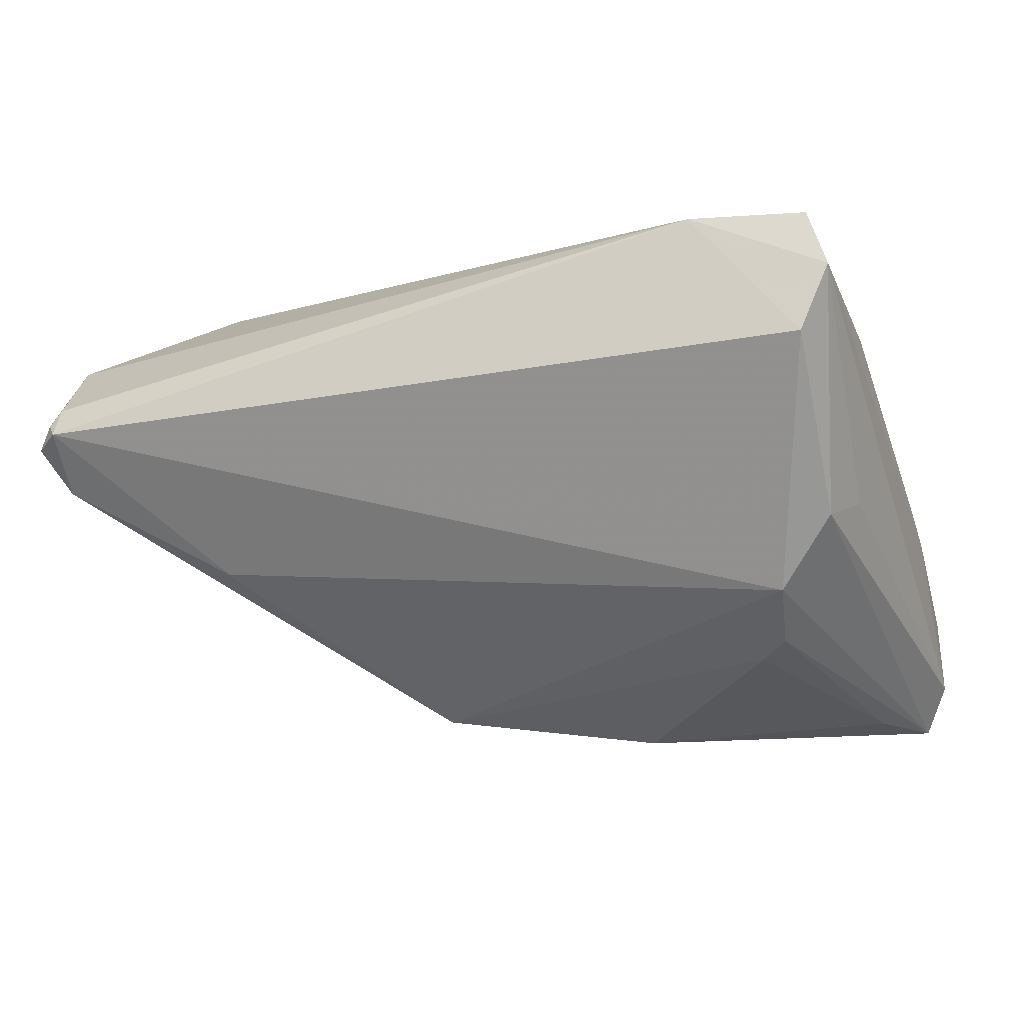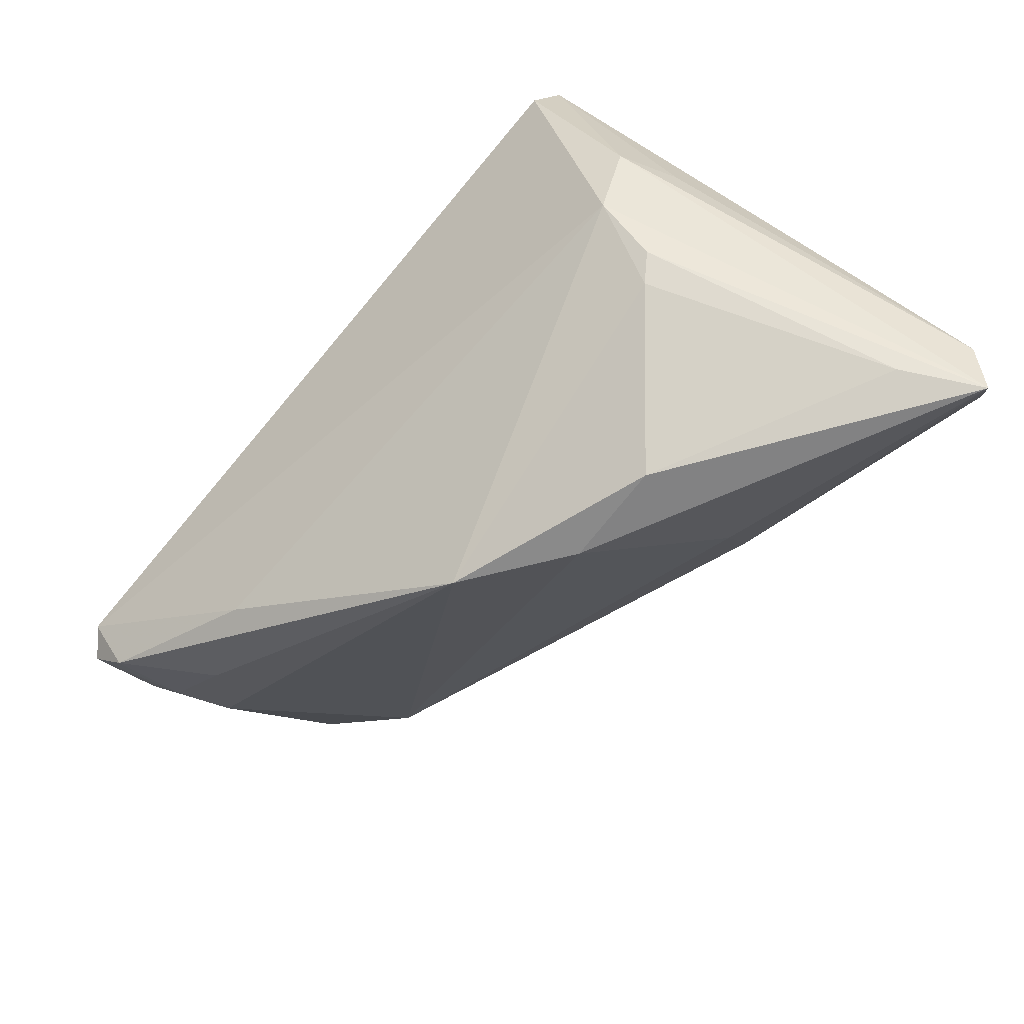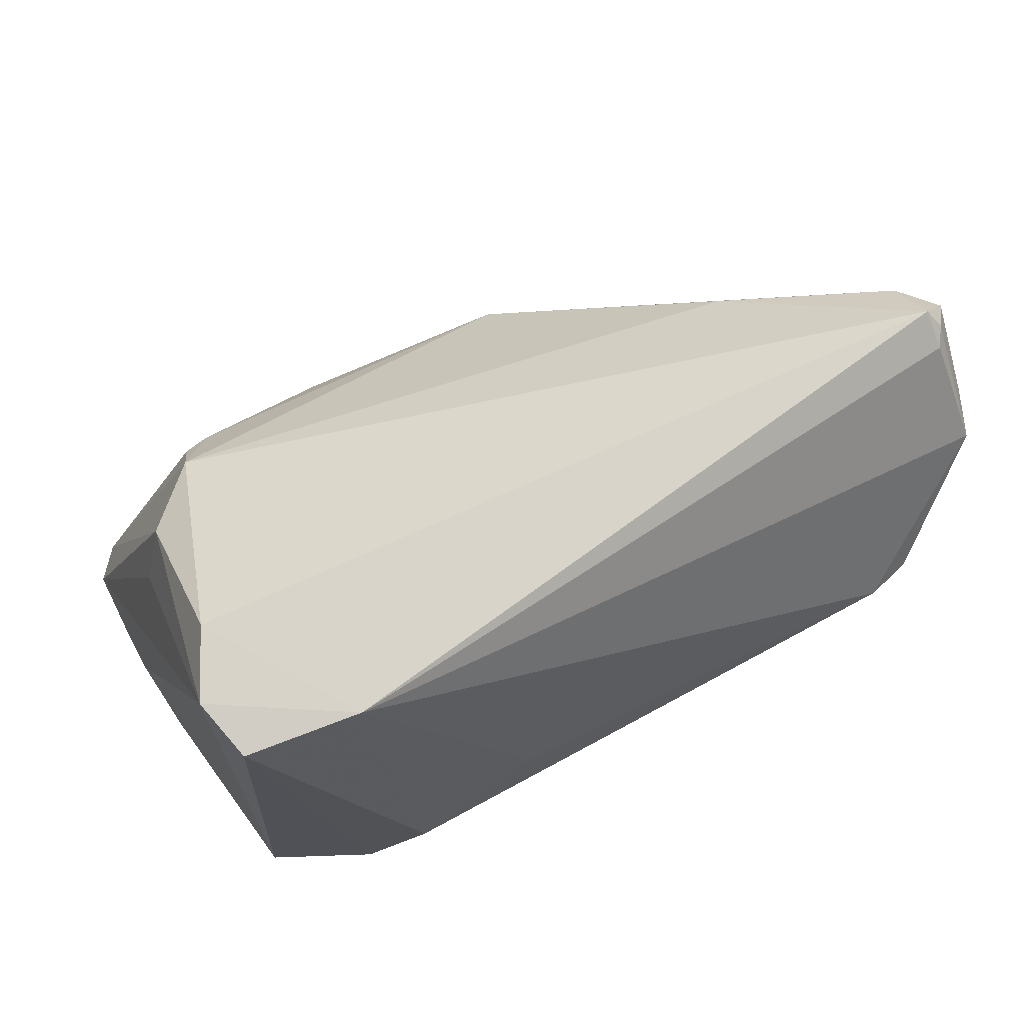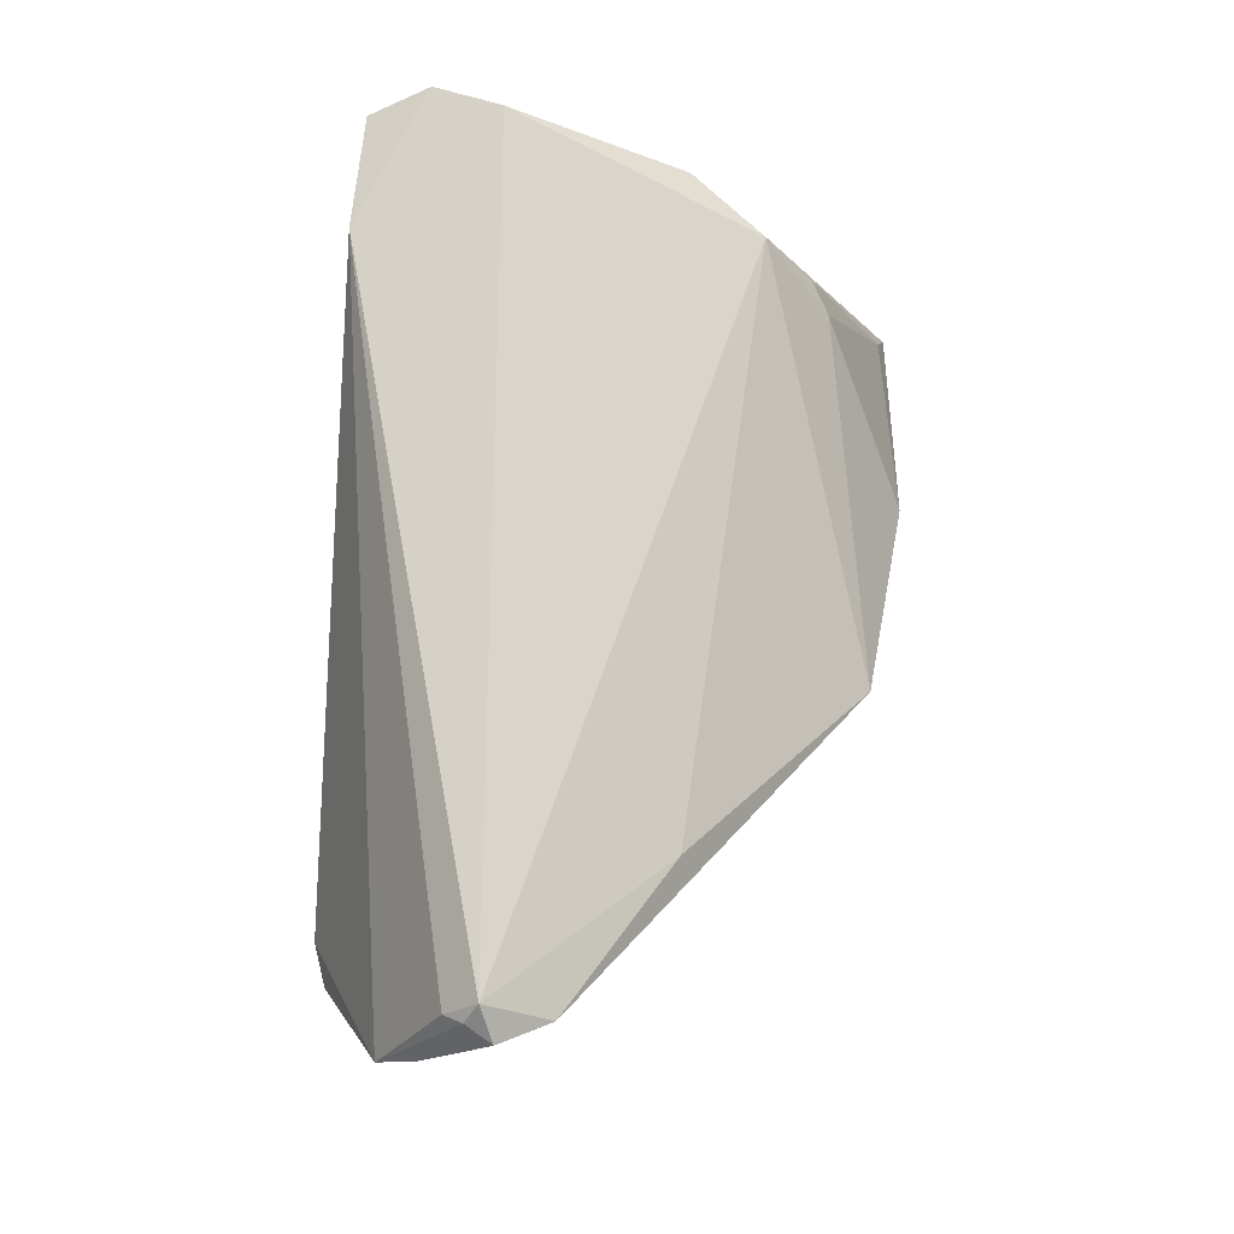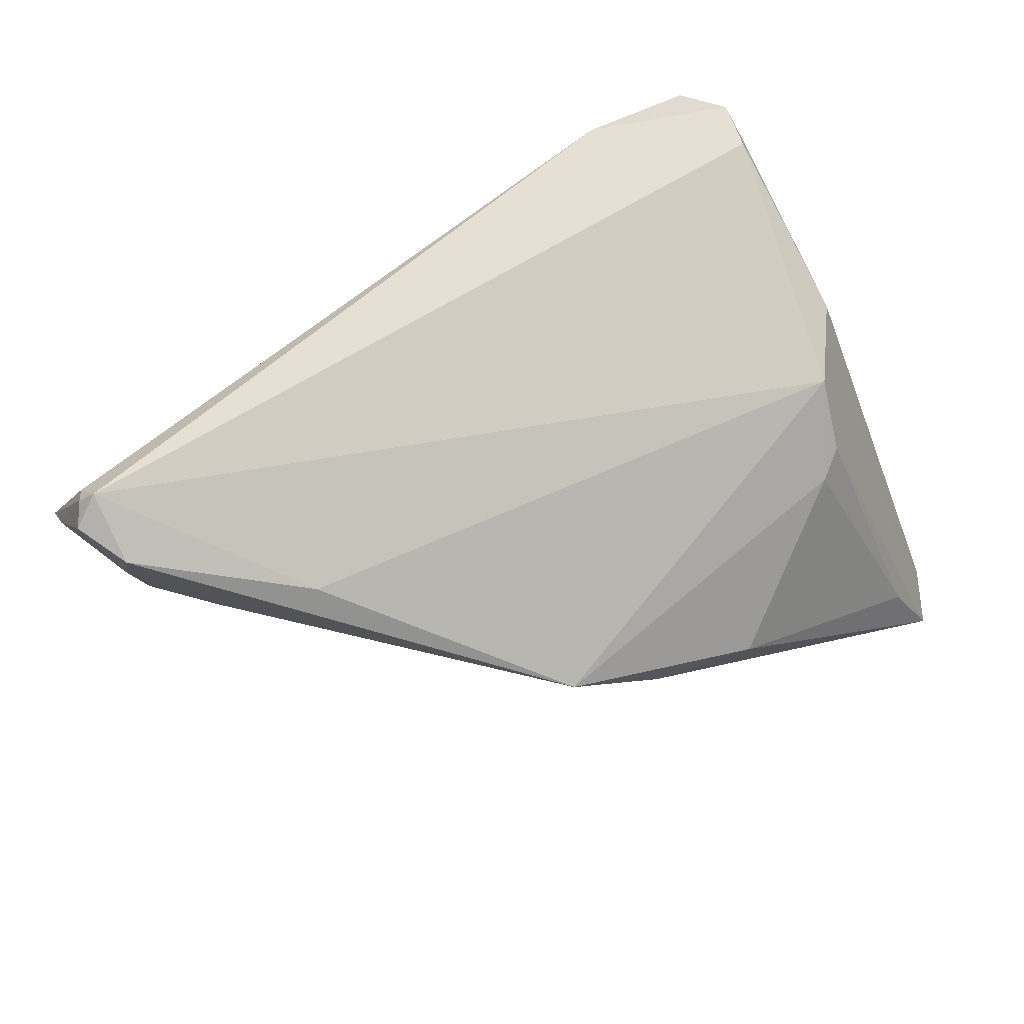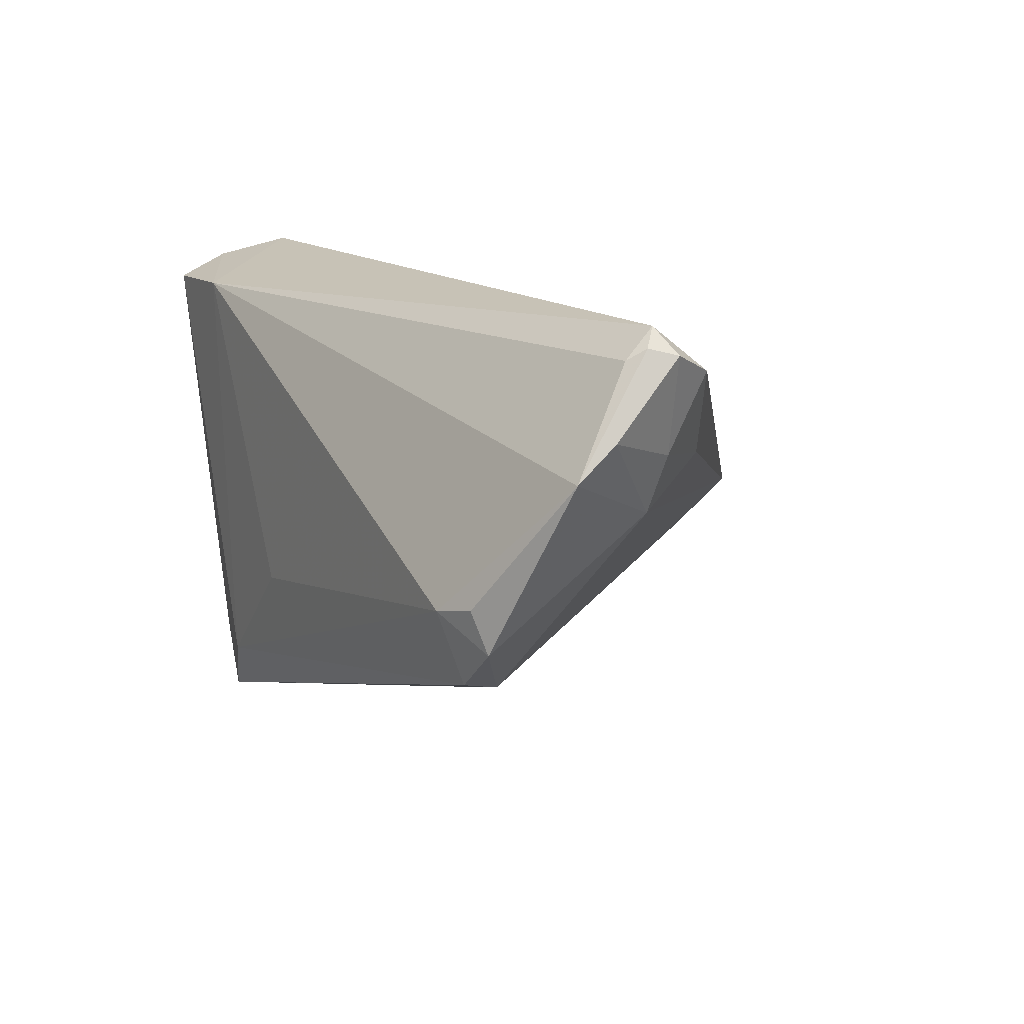
<metadata>
{"format":"obj","ext":"obj","renderer":"f3d","projection":"perspective","resolution":1024,"background":"white","views":[{"elev":-6.5,"azim":-164.2,"up":"+Z"},{"elev":-79.2,"azim":-130.2,"up":"+Z"},{"elev":63.5,"azim":-20.9,"up":"+Y"},{"elev":69.3,"azim":95.4,"up":"+Y"},{"elev":57.3,"azim":150.2,"up":"+Y"},{"elev":14.1,"azim":64.5,"up":"+Y"}]}
</metadata>
<code>
v 0.04108 0.0158 -0.002832
v -0.05082 -0.01737 -0.004091
v 0.03831 0.0007051 0.02721
v -0.04081 -0.02936 0.02366
v -0.01674 -0.02087 -0.01351
v -0.04491 0.02954 0.02331
v 0.006958 0.003156 -0.02721
v -0.03073 -0.02839 0.02763
v -0.04226 0.0272 0.02985
v -0.04968 -0.03165 -0.0178
v 0.04636 0.0111 0.006233
v 0.03089 0.01975 -0.009035
v 0.03493 -0.01022 0.01853
v 0.04428 -0.003085 0.02387
v 0.05284 0.02047 0.01347
v -0.05031 -0.02876 -0.0285
v 0.05075 0.02963 0.008905
v -0.0288 0.02782 0.02985
v -0.04274 -0.02426 0.02486
v -0.04605 0.01196 -0.001801
v -0.05284 -0.02585 -0.02264
v 0.05261 0.01652 0.01775
v -0.04899 -0.02711 0.00119
v -0.04518 -0.01959 -0.02724
v -0.01749 -0.005256 -0.02985
v -0.03381 0.008166 -0.01983
v -0.05187 -0.02842 -0.01393
v 0.04867 0.0177 0.005078
v -0.005279 -0.005789 -0.02747
v -0.02357 -0.02096 0.02985
v -0.03677 0.0102 -0.01771
v -0.0435 0.01917 -0.003684
v -0.03756 0.01741 -0.01222
v -0.01675 -0.02504 -0.003688
v 0.04988 0.02837 0.01098
v 0.04313 0.001783 0.0254
v 0.04914 0.02644 0.0008555
v -0.04206 0.03165 0.01544
v 0.04926 0.03165 0.007553
v 0.05232 0.02891 0.006022
v 0.03821 -0.008132 0.02399
v -0.008906 -0.007429 0.02969
f 3 30 41
f 4 23 27
f 19 23 4
f 7 33 12
f 6 19 9
f 22 3 36
f 30 3 42
f 11 15 22
f 5 34 16
f 8 19 4
f 8 30 9
f 9 19 8
f 41 30 8
f 39 12 33
f 32 16 21
f 33 16 32
f 2 27 23
f 23 19 2
f 19 6 2
f 21 27 2
f 2 6 21
f 18 3 22
f 22 35 18
f 35 39 18
f 18 42 3
f 9 30 18
f 30 42 18
f 18 6 9
f 7 11 13
f 13 34 5
f 41 8 13
f 13 8 34
f 40 15 28
f 15 11 28
f 5 16 29
f 7 13 29
f 29 13 5
f 29 25 7
f 29 16 25
f 26 33 7
f 7 25 26
f 10 27 21
f 21 16 10
f 4 27 10
f 10 8 4
f 10 16 34
f 34 8 10
f 40 39 17
f 17 39 35
f 17 15 40
f 17 35 22
f 22 15 17
f 21 6 20
f 20 32 21
f 6 32 20
f 33 32 38
f 38 32 6
f 38 39 33
f 6 18 38
f 38 18 39
f 14 11 22
f 22 36 14
f 14 13 11
f 14 36 3
f 41 13 14
f 14 3 41
f 1 11 7
f 1 28 11
f 31 16 33
f 33 26 31
f 25 16 24
f 24 26 25
f 16 31 24
f 24 31 26
f 28 1 37
f 40 28 37
f 37 1 7
f 7 12 37
f 37 39 40
f 12 39 37

</code>
